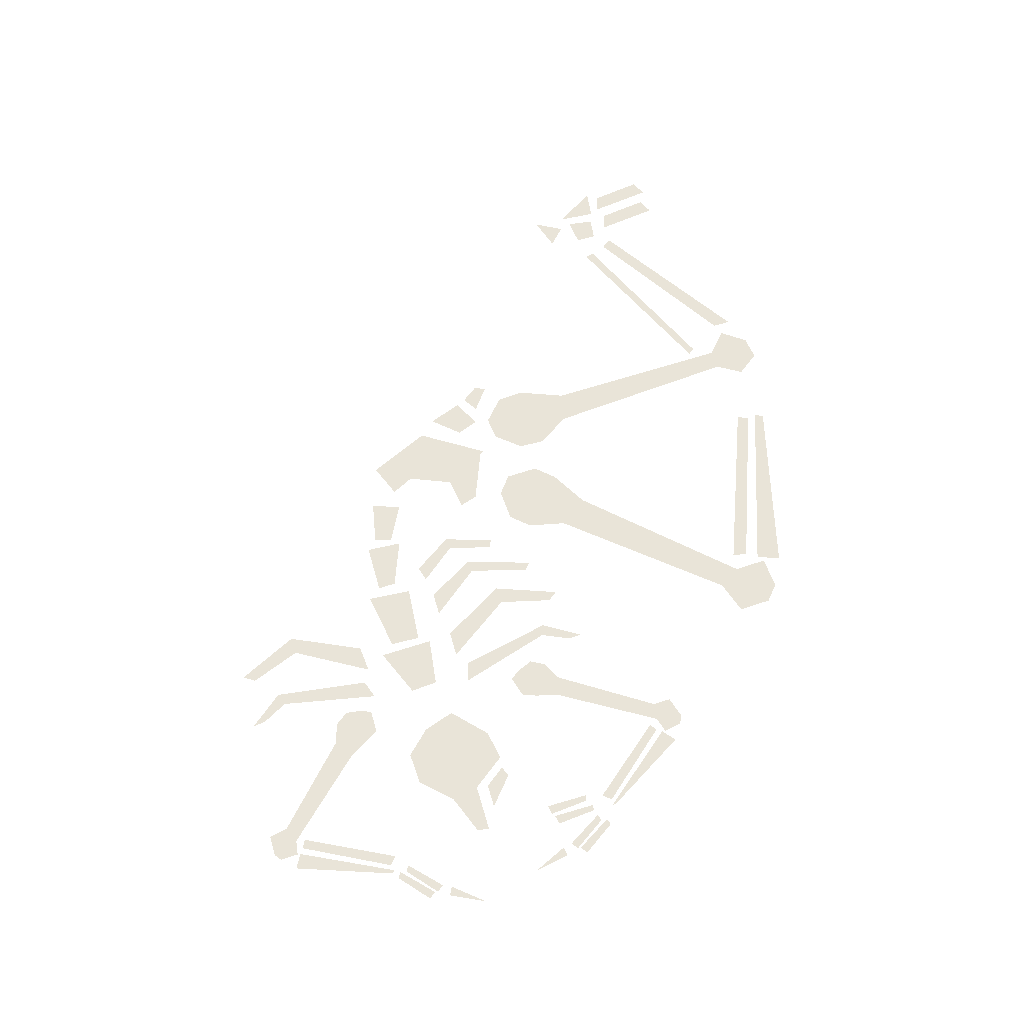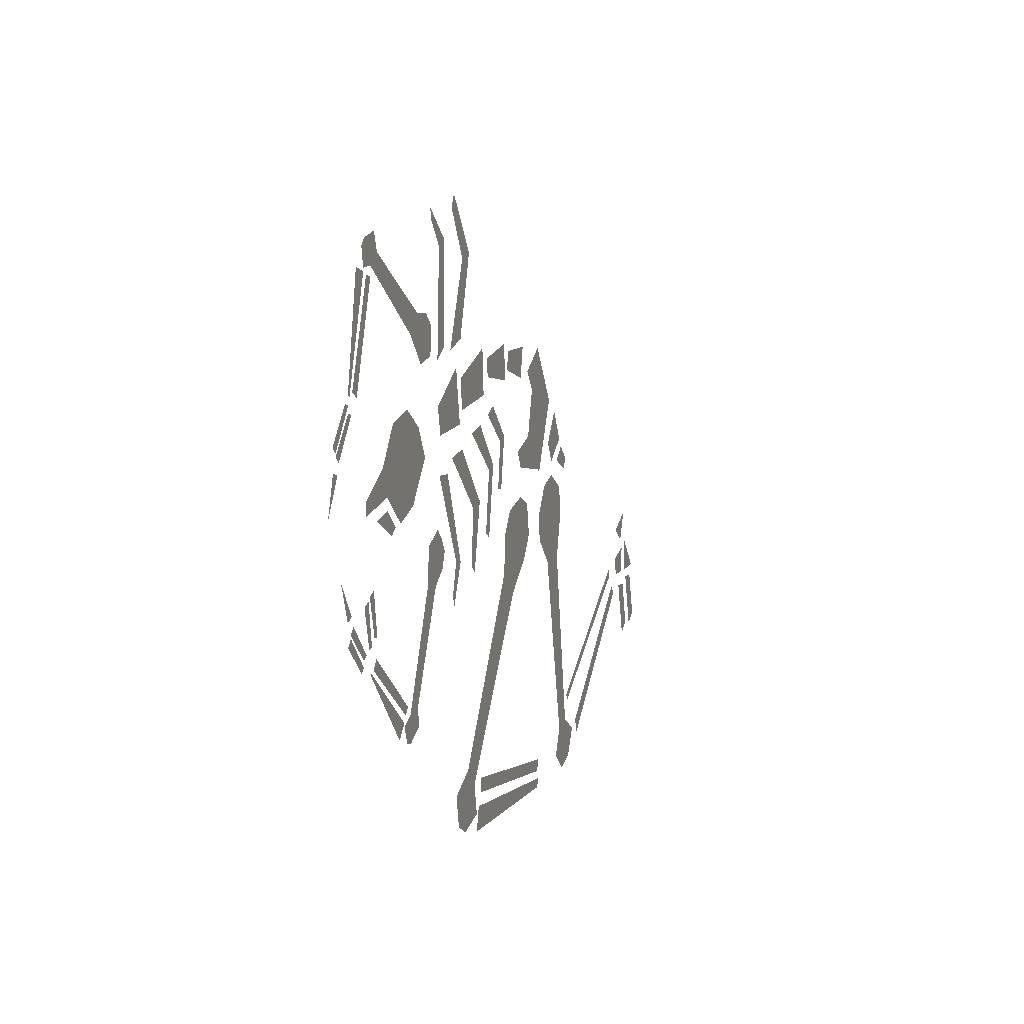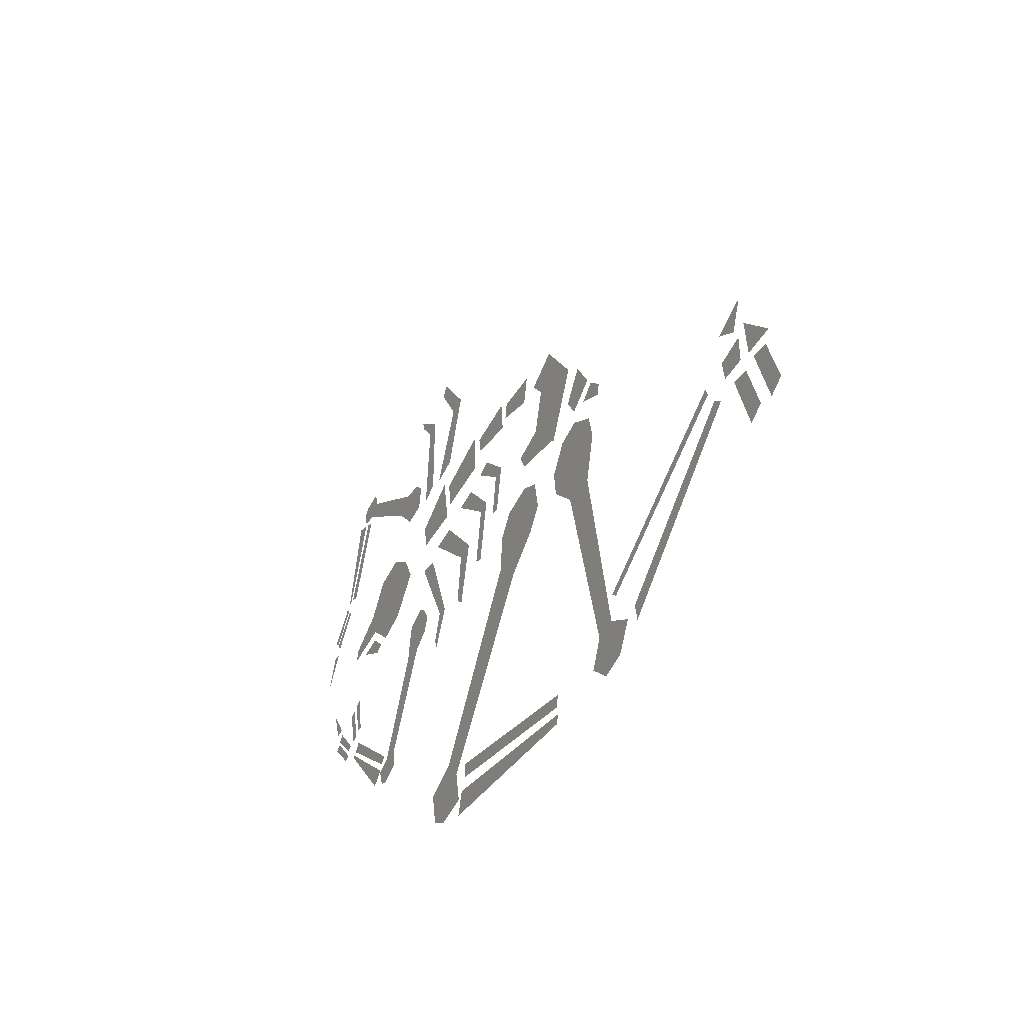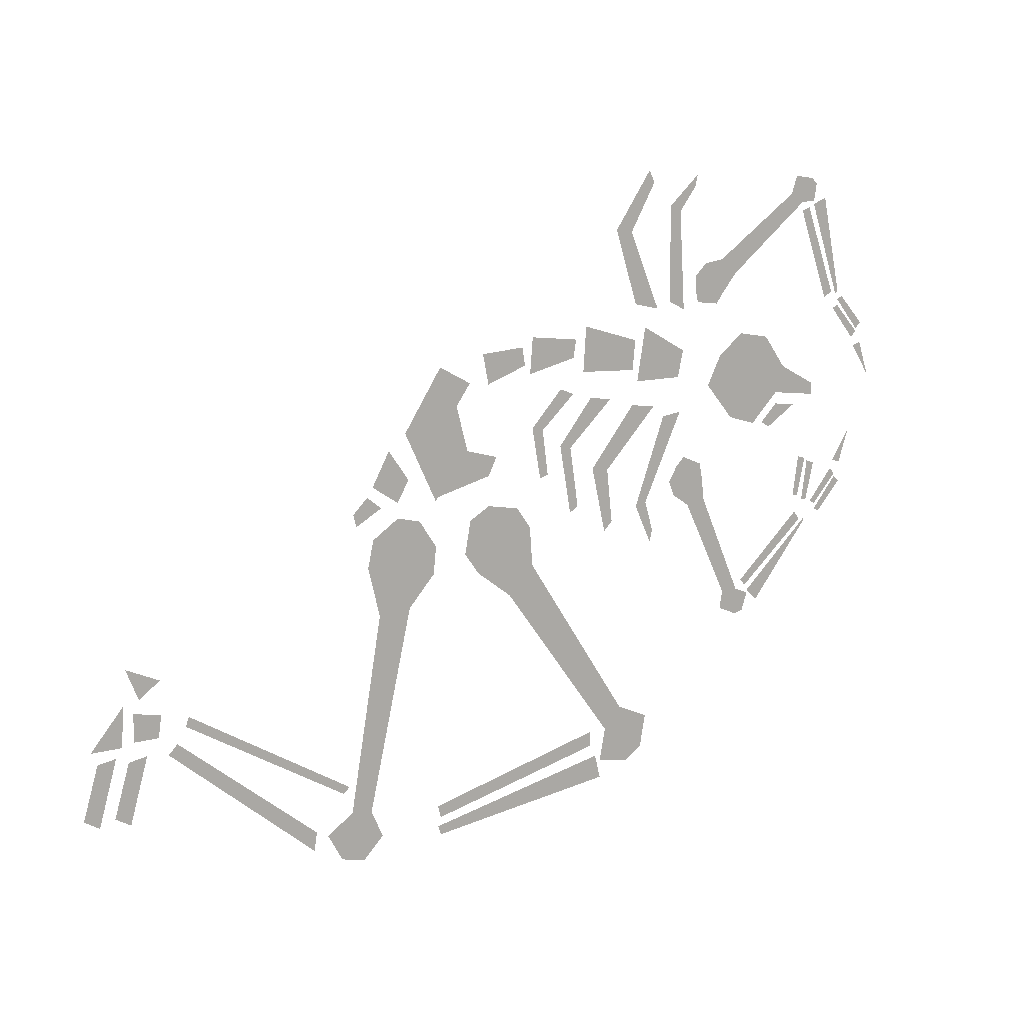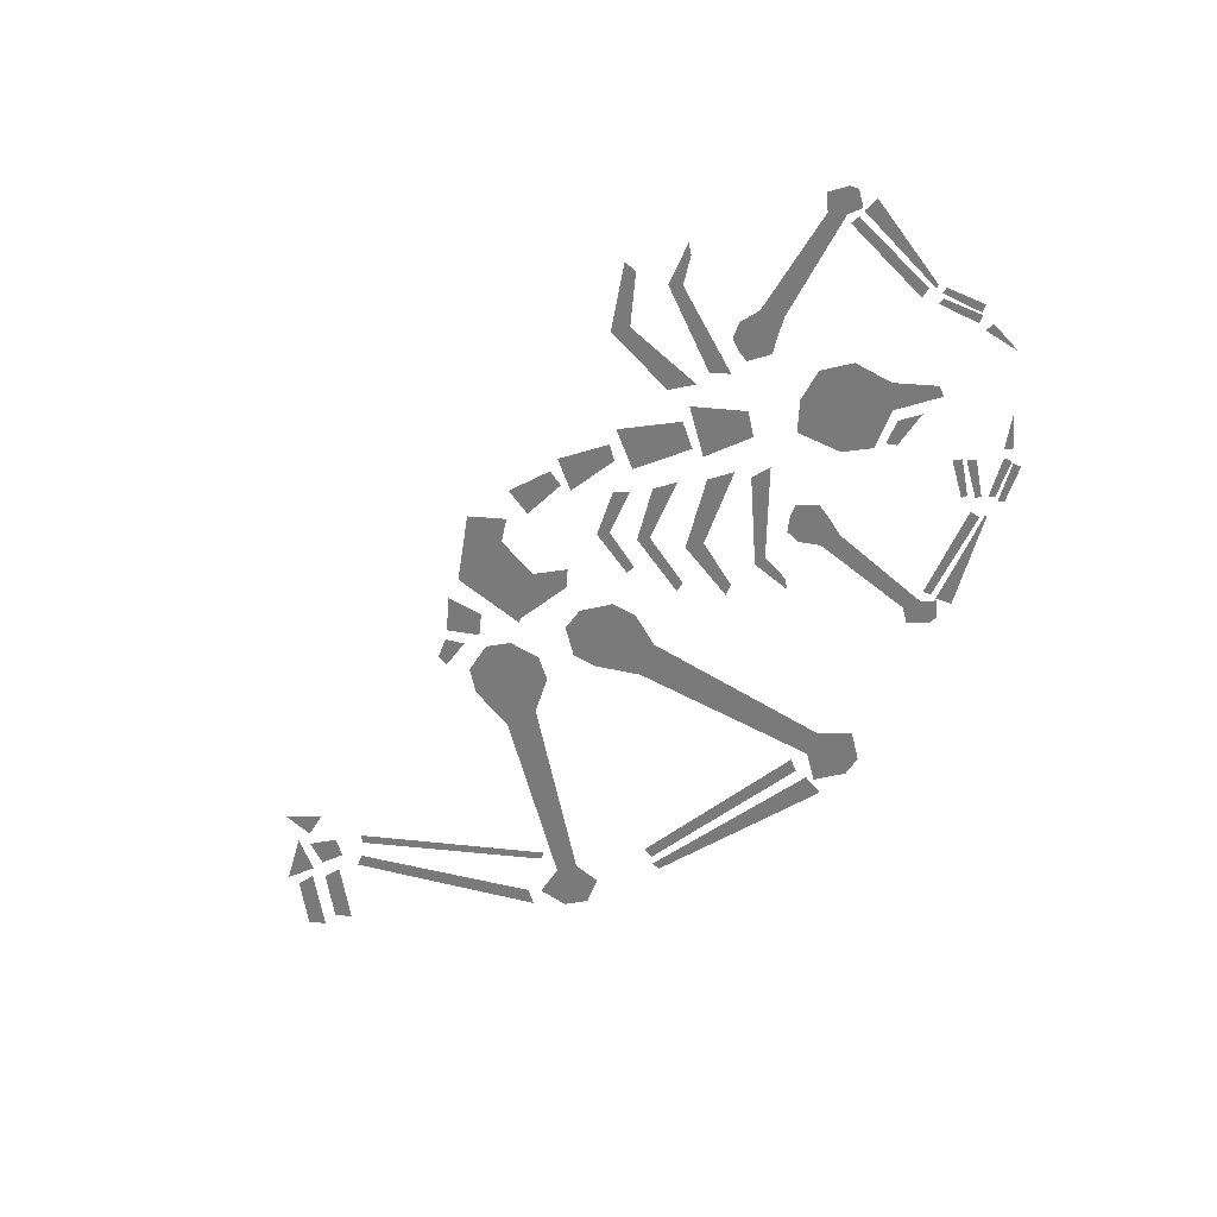
<metadata>
{"format":"obj","ext":"obj","renderer":"f3d","projection":"perspective","resolution":1024,"background":"white","views":[{"elev":60.7,"azim":81.1,"up":"+Y"},{"elev":13.9,"azim":108.4,"up":"+Z"},{"elev":-42.8,"azim":-117.3,"up":"+Z"},{"elev":12.4,"azim":-32.7,"up":"+Z"},{"elev":-58.1,"azim":24.1,"up":"+Y"}]}
</metadata>
<code>
o halfburiedskeleton_back
v -0.15 0.08 0.03
v -0.17 0.08 -0.08
v -0.12 0.08 -0.15
v 0 0.08 -0.24
v 0.09 0.08 -0.15
v 0.08 0.08 -0.02
v 0.03 0.08 0.05
v -0.08 0.08 0.07
v 0.39 0.08 -0.77
v 0.45 0.08 -0.7
v 0.37 0.08 -0.88
v 0.48 0.08 -0.9
v 0.54 0.08 -0.86
v 0.56 0.08 -0.75
v 0.33 0.08 -0.82
v 0.33 0.08 -0.77
v -0.28 0.08 -0.92
v -0.27 0.08 -0.96
v 0.37 0.08 -0.94
v 0.35 0.08 -0.86
v -0.28 0.08 -0.99
v -0.27 0.08 -1.02
v -0.42 0.08 0.07
v -0.51 0.08 0.01
v -0.53 0.08 -0.08
v -0.49 0.08 -0.24
v -0.38 0.08 -0.23
v -0.29 0.08 -0.13
v -0.28 0.08 -0.04
v -0.34 0.08 0.05
v -0.6 0.08 -0.88
v -0.53 0.08 -0.89
v -0.69 0.08 -0.94
v -0.64 0.08 -1.03
v -0.56 0.08 -1.05
v -0.49 0.08 -0.98
v -0.63 0.08 -0.81
v -0.61 0.08 -0.79
v -1.16 0.08 -0.46
v -1.17 0.08 -0.49
v -0.74 0.08 -0.98
v -0.73 0.08 -0.92
v -1.2 0.08 -0.54
v -1.23 0.08 -0.57
v -0.51 0.08 0.18
v -0.42 0.08 0.12
v -0.38 0.08 0.19
v -0.45 0.08 0.29
v -0.48 0.08 0.11
v -0.53 0.08 0.15
v -0.58 0.08 0.1
v -0.57 0.08 0.06
v -0.2 0.08 0.41
v -0.15 0.08 0.48
v -0.26 0.08 0.54
v -0.39 0.08 0.34
v -0.28 0.08 0.11
v -0.16 0.08 0.26
v -0.28 0.08 0.12
v -0.08 0.08 0.17
v -0.05 0.08 0.23
v -0.1 0.08 0.57
v -0.08 0.08 0.47
v 0.06 0.08 0.52
v 0.05 0.08 0.58
v 0.09 0.08 0.61
v 0.08 0.08 0.49
v 0.25 0.08 0.53
v 0.26 0.08 0.59
v 0.3 0.08 0.63
v 0.29 0.08 0.48
v 0.49 0.08 0.47
v 0.5 0.08 0.57
v 0.54 0.08 0.61
v 0.51 0.08 0.43
v 0.68 0.08 0.43
v 0.7 0.08 0.52
v 0.2 0.08 0.43
v 0.09 0.08 0.31
v 0.13 0.08 0.3
v 0.25 0.08 0.41
v 0.12 0.08 0.14
v 0.15 0.08 0.15
v 0.32 0.08 0.39
v 0.2 0.08 0.24
v 0.24 0.08 0.23
v 0.4 0.08 0.38
v 0.24 0.08 0.01
v 0.27 0.08 0.03
v 0.62 0.08 0.3
v 0.51 0.08 0
v 0.55 0.08 0.01
v 0.69 0.08 0.31
v 0.57 0.08 -0.13
v 0.58 0.08 -0.09
v 0.49 0.08 0.35
v 0.33 0.08 0.15
v 0.39 0.08 0.14
v 0.58 0.08 0.34
v 0.38 0.08 -0.07
v 0.41 0.08 -0.04
v 0.7 0.08 0.66
v 0.68 0.08 0.99
v 0.64 0.08 1.01
v 0.64 0.08 0.69
v 0.74 0.08 1.07
v 0.75 0.08 1.11
v 0.59 0.08 0.67
v 0.48 0.08 0.93
v 0.42 0.08 0.94
v 0.5 0.08 0.69
v 0.57 0.08 1.09
v 0.55 0.08 1.13
v 0.68 0.08 0.12
v 0.65 0.08 0.07
v 0.67 0.08 0.02
v 0.73 0.08 -0.02
v 0.8 0.08 -0.01
v 0.79 0.08 0.07
v 0.78 0.08 0.12
v 0.71 0.08 0.15
v 0.89 0.08 -0.35
v 0.95 0.08 -0.35
v 0.88 0.08 -0.41
v 0.95 0.08 -0.44
v 0.98 0.08 -0.43
v 1 0.08 -0.37
v 1.23 0.08 -0.13
v 1.21 0.08 -0.1
v 0.97 0.08 -0.32
v 0.99 0.08 -0.34
v 1.25 0.08 -0.14
v 1.25 0.08 -0.13
v 1 0.08 -0.36
v 1.04 0.08 -0.4
v 0.76 0.08 0.68
v 0.84 0.08 0.67
v 0.87 0.08 0.71
v 0.92 0.08 0.77
v 0.86 0.08 0.82
v 0.79 0.08 0.81
v 0.75 0.08 0.77
v 0.75 0.08 0.72
v 1.21 0.08 1
v 1.16 0.08 1.03
v 1.26 0.08 1
v 1.27 0.08 1.06
v 1.25 0.08 1.08
v 1.18 0.08 1.09
v 1.24 0.08 0.98
v 1.21 0.08 0.97
v 1.32 0.08 0.66
v 1.35 0.08 0.68
v 1.31 0.08 1.01
v 1.26 0.08 0.99
v 1.37 0.08 0.67
v 1.38 0.08 0.68
v 0.86 0.08 0.49
v 0.81 0.08 0.39
v 0.91 0.08 0.27
v 1.01 0.08 0.24
v 1.11 0.08 0.34
v 1.14 0.08 0.43
v 1.06 0.08 0.54
v 0.95 0.08 0.56
v 1.27 0.08 0.32
v 1.27 0.08 0.36
v 1.05 0.08 0.24
v 1.08 0.08 0.22
v 1.19 0.08 0.29
v 1.11 0.08 0.3
v 1.22 0.08 0.1
v 1.2 0.08 -0.04
v 1.22 0.08 -0.04
v 1.25 0.08 0.09
v 1.26 0.08 0.08
v 1.24 0.08 -0.06
v 1.26 0.08 -0.06
v 1.29 0.08 0.07
v 1.37 0.08 0.04
v 1.28 0.08 -0.07
v 1.3 0.08 -0.08
v 1.39 0.08 0.02
v 1.39 0.08 0.01
v 1.3 0.08 -0.1
v 1.32 0.08 -0.11
v 1.41 0.08 -0.01
v 1.38 0.08 0.07
v 1.41 0.08 0.06
v 1.45 0.08 0.18
v 1.53 0.08 0.37
v 1.49 0.08 0.49
v 1.46 0.08 0.48
v 1.47 0.08 0.53
v 1.38 0.08 0.63
v 1.36 0.08 0.62
v 1.45 0.08 0.51
v 1.49 0.08 0.56
v 1.4 0.08 0.66
v 1.38 0.08 0.65
v 1.47 0.08 0.54
v -1.34 0.08 -0.42
v -1.34 0.08 -0.51
v -1.26 0.08 -0.51
v -1.25 0.08 -0.44
v -1.36 0.08 -0.28
v -1.32 0.08 -0.38
v -1.25 0.08 -0.33
v -1.48 0.08 -0.52
v -1.38 0.08 -0.52
v -1.37 0.08 -0.39
v -1.46 0.08 -0.56
v -1.51 0.08 -0.73
v -1.46 0.08 -0.76
v -1.4 0.08 -0.55
v -1.36 0.08 -0.57
v -1.41 0.08 -0.74
v -1.36 0.08 -0.77
v -1.3 0.08 -0.56
f 1 2 3 4 5 6 7 8
f 4 9 10 5
f 9 11 12 13 14 10
f 15 16 17 18
f 19 20 21 22
f 23 24 25 26 27 28 29 30
f 26 31 32 27
f 31 33 34 35 36 32
f 37 38 39 40
f 41 42 43 44
f 45 46 47 48
f 49 50 51 52
f 53 54 55 56
f 56 57 58 53
f 59 60 61 58
f 62 63 64 65
f 66 67 68 69
f 70 71 72 73
f 74 75 76 77
f 78 79 80 81
f 79 82 83 80
f 84 85 86 87
f 85 88 89 86
f 90 91 92 93
f 91 94 95 92
f 96 97 98 99
f 97 100 101 98
f 102 103 104 105
f 103 106 107 104
f 108 109 110 111
f 109 112 113 110
f 114 115 116 117 118 119 120 121
f 117 122 123 118
f 122 124 125 126 127 123
f 128 129 130 131
f 132 133 134 135
f 136 137 138 139 140 141 142 143
f 139 144 145 140
f 144 146 147 148 149 145
f 150 151 152 153
f 154 155 156 157
f 158 159 160 161 162 163 164 165
f 163 162 166 167
f 168 169 170 171
f 172 173 174 175
f 176 177 178 179
f 180 181 182 183
f 184 185 186 187
f 188 189 190
f 191 192 193
f 194 195 196 197
f 198 199 200 201
f 202 203 204 205
f 206 207 208
f 209 210 211
f 212 213 214 215
f 216 217 218 219
o halfburiedskeleton_front
v -0.15 0.08 0.03
v -0.17 0.08 -0.08
v -0.12 0.08 -0.15
v 0 0.08 -0.24
v 0.09 0.08 -0.15
v 0.08 0.08 -0.02
v 0.03 0.08 0.05
v -0.08 0.08 0.07
v 0.39 0.08 -0.77
v 0.45 0.08 -0.7
v 0.37 0.08 -0.88
v 0.48 0.08 -0.9
v 0.54 0.08 -0.86
v 0.56 0.08 -0.75
v 0.33 0.08 -0.82
v 0.33 0.08 -0.77
v -0.28 0.08 -0.92
v -0.27 0.08 -0.96
v 0.37 0.08 -0.94
v 0.35 0.08 -0.86
v -0.28 0.08 -0.99
v -0.27 0.08 -1.02
v -0.42 0.08 0.07
v -0.51 0.08 0.01
v -0.53 0.08 -0.08
v -0.49 0.08 -0.24
v -0.38 0.08 -0.23
v -0.29 0.08 -0.13
v -0.28 0.08 -0.04
v -0.34 0.08 0.05
v -0.6 0.08 -0.88
v -0.53 0.08 -0.89
v -0.69 0.08 -0.94
v -0.64 0.08 -1.03
v -0.56 0.08 -1.05
v -0.49 0.08 -0.98
v -0.63 0.08 -0.81
v -0.61 0.08 -0.79
v -1.16 0.08 -0.46
v -1.17 0.08 -0.49
v -0.74 0.08 -0.98
v -0.73 0.08 -0.92
v -1.2 0.08 -0.54
v -1.23 0.08 -0.57
v -0.51 0.08 0.18
v -0.42 0.08 0.12
v -0.38 0.08 0.19
v -0.45 0.08 0.29
v -0.48 0.08 0.11
v -0.53 0.08 0.15
v -0.58 0.08 0.1
v -0.57 0.08 0.06
v -0.2 0.08 0.41
v -0.15 0.08 0.48
v -0.26 0.08 0.54
v -0.39 0.08 0.34
v -0.28 0.08 0.11
v -0.16 0.08 0.26
v -0.28 0.08 0.12
v -0.08 0.08 0.17
v -0.05 0.08 0.23
v -0.1 0.08 0.57
v -0.08 0.08 0.47
v 0.06 0.08 0.52
v 0.05 0.08 0.58
v 0.09 0.08 0.61
v 0.08 0.08 0.49
v 0.25 0.08 0.53
v 0.26 0.08 0.59
v 0.3 0.08 0.63
v 0.29 0.08 0.48
v 0.49 0.08 0.47
v 0.5 0.08 0.57
v 0.54 0.08 0.61
v 0.51 0.08 0.43
v 0.68 0.08 0.43
v 0.7 0.08 0.52
v 0.2 0.08 0.43
v 0.09 0.08 0.31
v 0.13 0.08 0.3
v 0.25 0.08 0.41
v 0.12 0.08 0.14
v 0.15 0.08 0.15
v 0.32 0.08 0.39
v 0.2 0.08 0.24
v 0.24 0.08 0.23
v 0.4 0.08 0.38
v 0.24 0.08 0.01
v 0.27 0.08 0.03
v 0.62 0.08 0.3
v 0.51 0.08 0
v 0.55 0.08 0.01
v 0.69 0.08 0.31
v 0.57 0.08 -0.13
v 0.58 0.08 -0.09
v 0.49 0.08 0.35
v 0.33 0.08 0.15
v 0.39 0.08 0.14
v 0.58 0.08 0.34
v 0.38 0.08 -0.07
v 0.41 0.08 -0.04
v 0.7 0.08 0.66
v 0.68 0.08 0.99
v 0.64 0.08 1.01
v 0.64 0.08 0.69
v 0.74 0.08 1.07
v 0.75 0.08 1.11
v 0.59 0.08 0.67
v 0.48 0.08 0.93
v 0.42 0.08 0.94
v 0.5 0.08 0.69
v 0.57 0.08 1.09
v 0.55 0.08 1.13
v 0.68 0.08 0.12
v 0.65 0.08 0.07
v 0.67 0.08 0.02
v 0.73 0.08 -0.02
v 0.8 0.08 -0.01
v 0.79 0.08 0.07
v 0.78 0.08 0.12
v 0.71 0.08 0.15
v 0.89 0.08 -0.35
v 0.95 0.08 -0.35
v 0.88 0.08 -0.41
v 0.95 0.08 -0.44
v 0.98 0.08 -0.43
v 1 0.08 -0.37
v 1.23 0.08 -0.13
v 1.21 0.08 -0.1
v 0.97 0.08 -0.32
v 0.99 0.08 -0.34
v 1.25 0.08 -0.14
v 1.25 0.08 -0.13
v 1 0.08 -0.36
v 1.04 0.08 -0.4
v 0.76 0.08 0.68
v 0.84 0.08 0.67
v 0.87 0.08 0.71
v 0.92 0.08 0.77
v 0.86 0.08 0.82
v 0.79 0.08 0.81
v 0.75 0.08 0.77
v 0.75 0.08 0.72
v 1.21 0.08 1
v 1.16 0.08 1.03
v 1.26 0.08 1
v 1.27 0.08 1.06
v 1.25 0.08 1.08
v 1.18 0.08 1.09
v 1.24 0.08 0.98
v 1.21 0.08 0.97
v 1.32 0.08 0.66
v 1.35 0.08 0.68
v 1.31 0.08 1.01
v 1.26 0.08 0.99
v 1.37 0.08 0.67
v 1.38 0.08 0.68
v 0.86 0.08 0.49
v 0.81 0.08 0.39
v 0.91 0.08 0.27
v 1.01 0.08 0.24
v 1.11 0.08 0.34
v 1.14 0.08 0.43
v 1.06 0.08 0.54
v 0.95 0.08 0.56
v 1.27 0.08 0.32
v 1.27 0.08 0.36
v 1.05 0.08 0.24
v 1.08 0.08 0.22
v 1.19 0.08 0.29
v 1.11 0.08 0.3
v 1.22 0.08 0.1
v 1.2 0.08 -0.04
v 1.22 0.08 -0.04
v 1.25 0.08 0.09
v 1.26 0.08 0.08
v 1.24 0.08 -0.06
v 1.26 0.08 -0.06
v 1.29 0.08 0.07
v 1.37 0.08 0.04
v 1.28 0.08 -0.07
v 1.3 0.08 -0.08
v 1.39 0.08 0.02
v 1.39 0.08 0.01
v 1.3 0.08 -0.1
v 1.32 0.08 -0.11
v 1.41 0.08 -0.01
v 1.38 0.08 0.07
v 1.41 0.08 0.06
v 1.45 0.08 0.18
v 1.53 0.08 0.37
v 1.49 0.08 0.49
v 1.46 0.08 0.48
v 1.47 0.08 0.53
v 1.38 0.08 0.63
v 1.36 0.08 0.62
v 1.45 0.08 0.51
v 1.49 0.08 0.56
v 1.4 0.08 0.66
v 1.38 0.08 0.65
v 1.47 0.08 0.54
v -1.34 0.08 -0.42
v -1.34 0.08 -0.51
v -1.26 0.08 -0.51
v -1.25 0.08 -0.44
v -1.36 0.08 -0.28
v -1.32 0.08 -0.38
v -1.25 0.08 -0.33
v -1.48 0.08 -0.52
v -1.38 0.08 -0.52
v -1.37 0.08 -0.39
v -1.46 0.08 -0.56
v -1.51 0.08 -0.73
v -1.46 0.08 -0.76
v -1.4 0.08 -0.55
v -1.36 0.08 -0.57
v -1.41 0.08 -0.74
v -1.36 0.08 -0.77
v -1.3 0.08 -0.56
f 220 221 222 223 224 225 226 227
f 223 228 229 224
f 228 230 231 232 233 229
f 234 235 236 237
f 238 239 240 241
f 242 243 244 245 246 247 248 249
f 245 250 251 246
f 250 252 253 254 255 251
f 256 257 258 259
f 260 261 262 263
f 264 265 266 267
f 268 269 270 271
f 272 273 274 275
f 275 276 277 272
f 278 279 280 277
f 281 282 283 284
f 285 286 287 288
f 289 290 291 292
f 293 294 295 296
f 297 298 299 300
f 298 301 302 299
f 303 304 305 306
f 304 307 308 305
f 309 310 311 312
f 310 313 314 311
f 315 316 317 318
f 316 319 320 317
f 321 322 323 324
f 322 325 326 323
f 327 328 329 330
f 328 331 332 329
f 333 334 335 336 337 338 339 340
f 336 341 342 337
f 341 343 344 345 346 342
f 347 348 349 350
f 351 352 353 354
f 355 356 357 358 359 360 361 362
f 358 363 364 359
f 363 365 366 367 368 364
f 369 370 371 372
f 373 374 375 376
f 377 378 379 380 381 382 383 384
f 382 381 385 386
f 387 388 389 390
f 391 392 393 394
f 395 396 397 398
f 399 400 401 402
f 403 404 405 406
f 407 408 409
f 410 411 412
f 413 414 415 416
f 417 418 419 420
f 421 422 423 424
f 425 426 427
f 428 429 430
f 431 432 433 434
f 435 436 437 438

</code>
